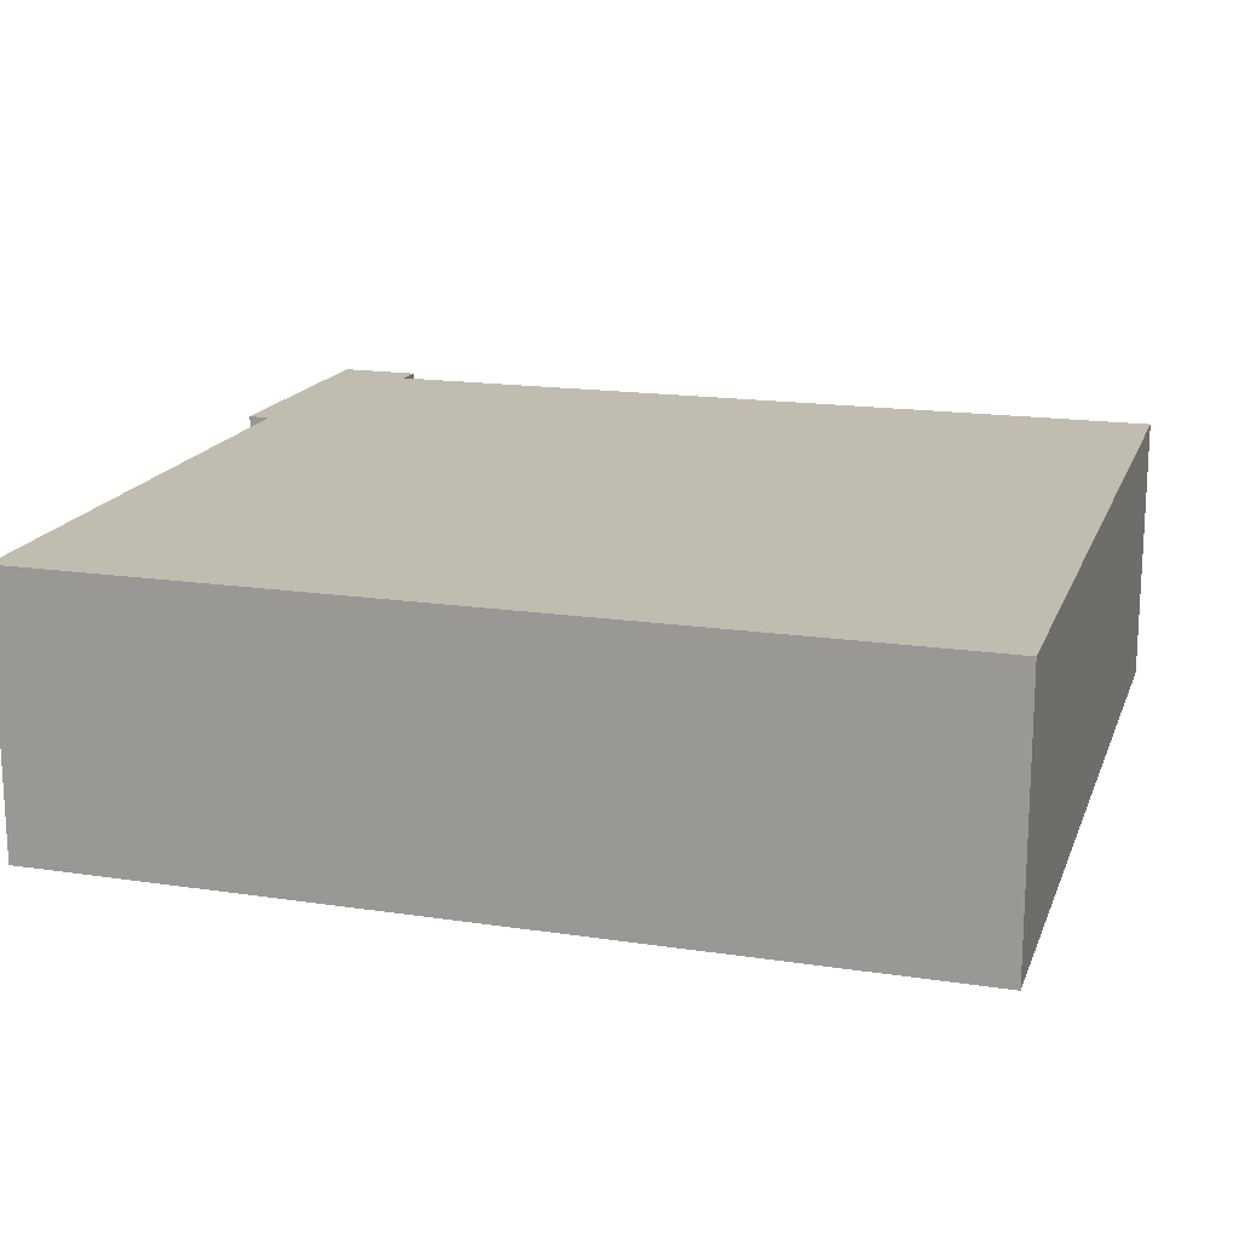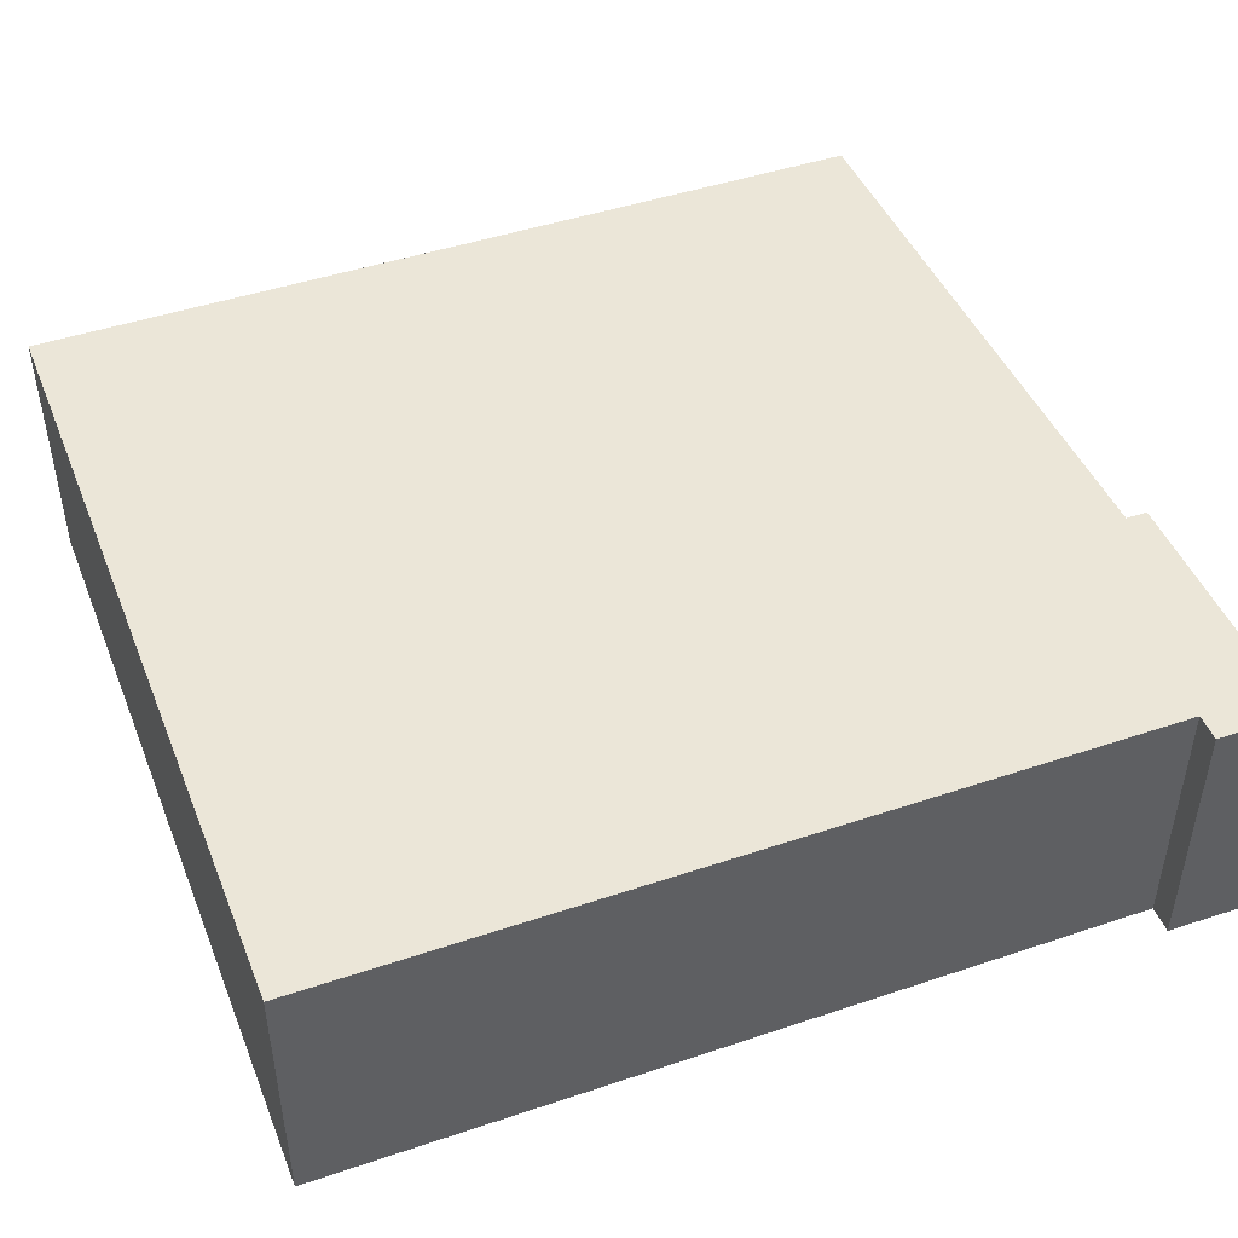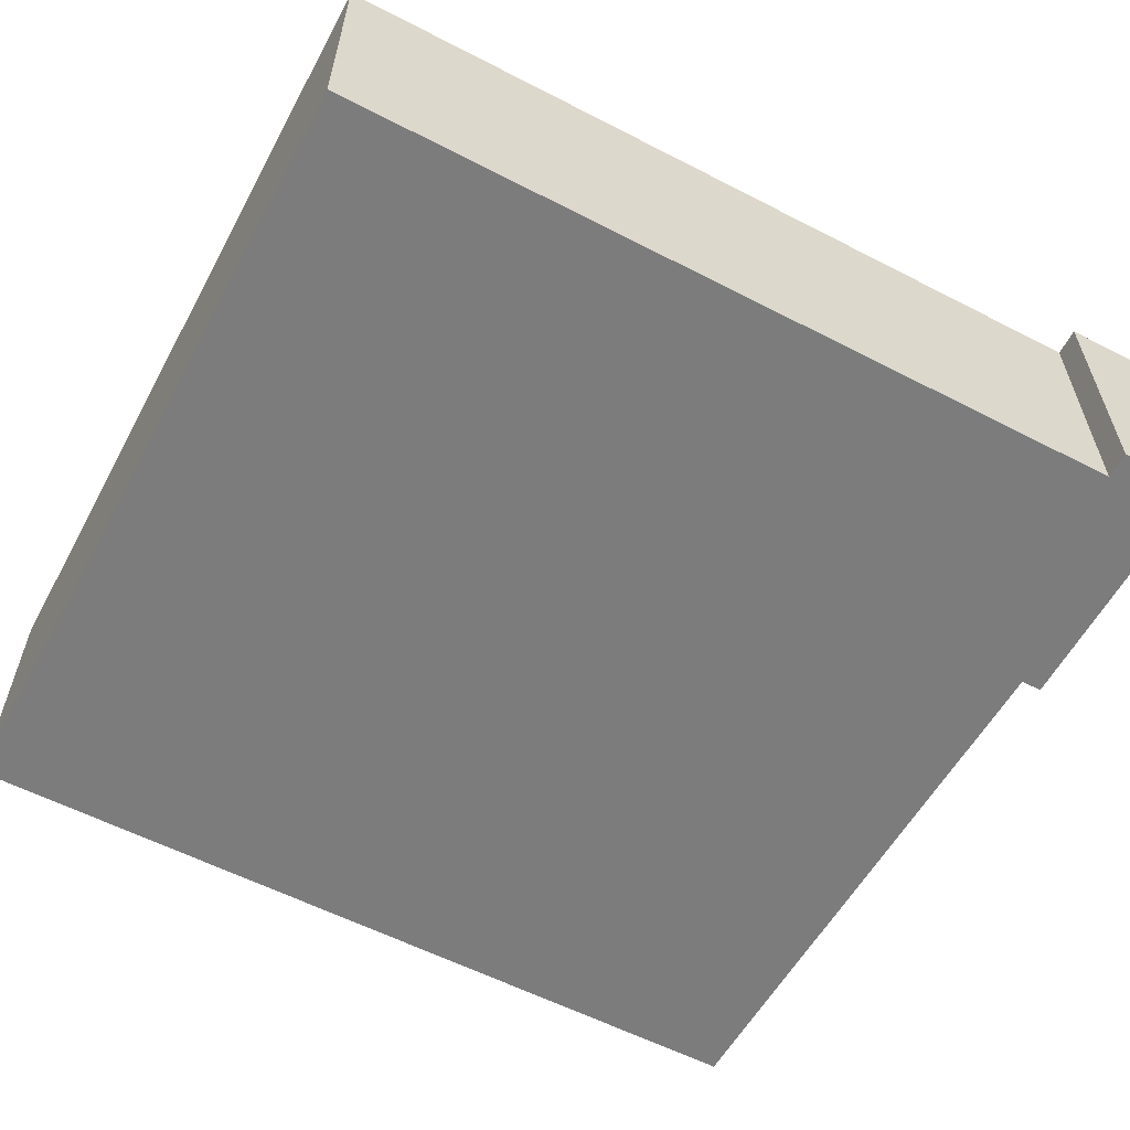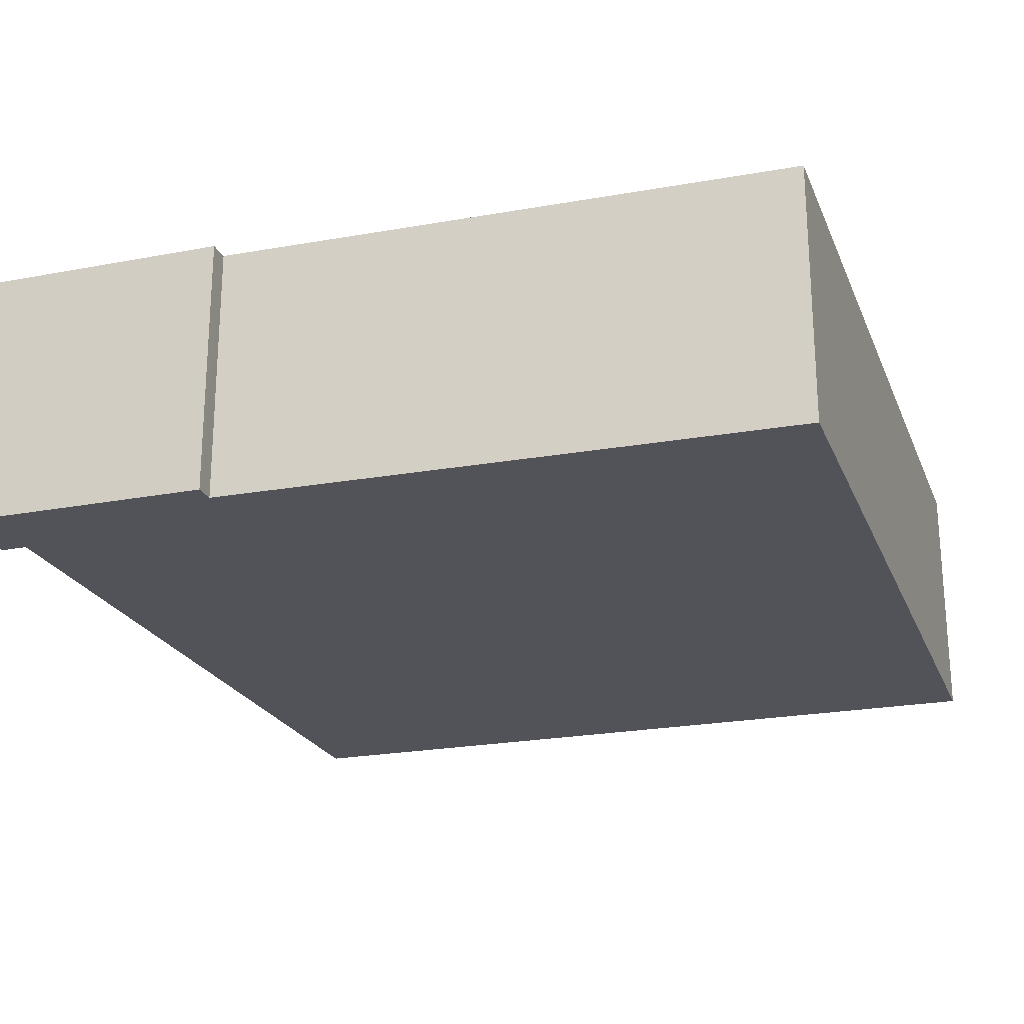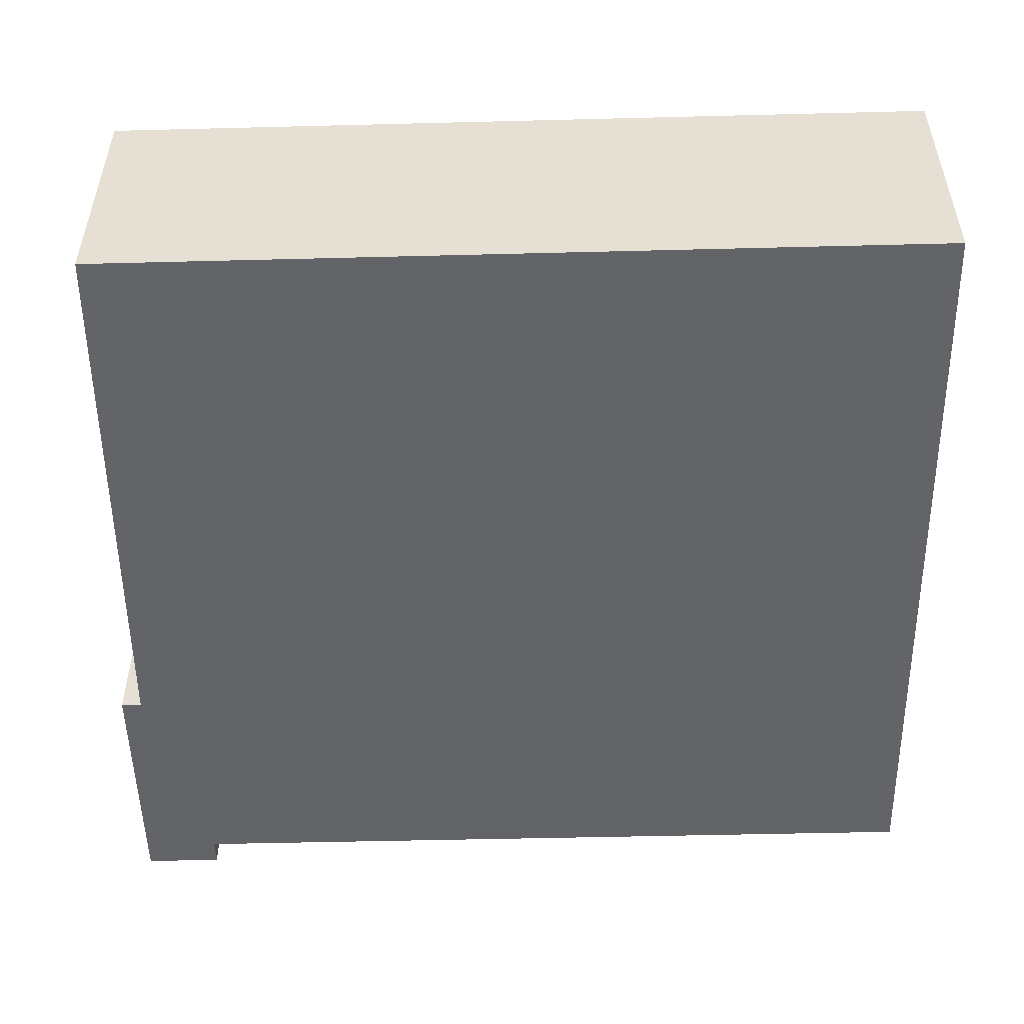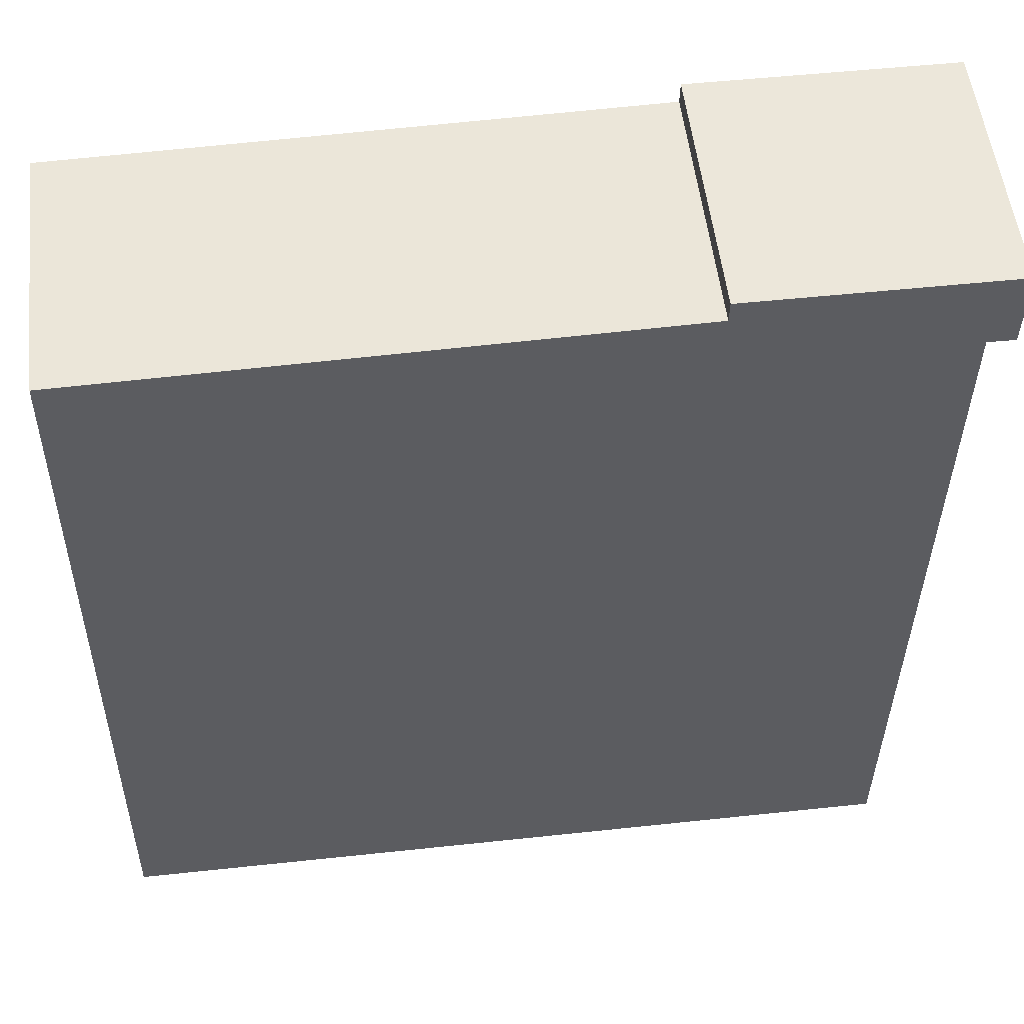
<metadata>
{"format":"obj","ext":"obj","renderer":"f3d","projection":"perspective","resolution":1024,"background":"white","views":[{"elev":16.6,"azim":106.4,"up":"+Y"},{"elev":46.4,"azim":-111.6,"up":"+Y"},{"elev":-58.8,"azim":-118.6,"up":"+Y"},{"elev":-22.6,"azim":17.8,"up":"+Y"},{"elev":-51.3,"azim":90.9,"up":"+Y"},{"elev":53.7,"azim":173.3,"up":"+Z"}]}
</metadata>
<code>
v  0.002 4.206 -0.102
v  0.461 4.206 -1.271
v  0.024 4.206 -1.279
v  0 4.206 2.575e-16
v  4.15 4.206 0.022
v  4.151 4.206 -0.053
v  4.156 4.206 -0.318
v  13.68 4.206 -14.11
v  0.601 4.206 -14.18
v  13.51 4.206 -0.463
v  13.65 4.206 -11.83
v  13.68 8.641e-16 -14.11
v  0.601 8.682e-16 -14.18
v  0.461 7.783e-17 -1.271
v  0.024 7.832e-17 -1.279
v  0 0 0
v  0.002 6.246e-18 -0.102
v  4.15 -1.347e-18 0.022
v  4.156 1.947e-17 -0.318
v  13.51 2.835e-17 -0.463
v  4.151 3.245e-18 -0.053
v  13.65 7.242e-16 -11.83
g defaultobject
f 1 2 3
f 2 1 4
f 2 4 5
f 2 5 6
f 2 6 7
f 2 8 9
f 8 2 7
f 8 7 10
f 8 10 11
f 12 9 8
f 9 12 13
f 14 3 2
f 3 14 15
f 13 2 9
f 2 13 14
f 15 1 3
f 1 15 4
f 4 15 16
f 16 15 17
f 16 5 4
f 5 16 18
f 19 10 7
f 10 19 20
f 18 6 5
f 6 18 7
f 7 18 19
f 19 18 21
f 11 12 8
f 12 11 22
f 22 11 10
f 22 10 20
f 12 14 13
f 14 12 19
f 19 12 20
f 20 12 22
f 14 17 15
f 17 14 16
f 16 14 18
f 18 14 21
f 21 14 19

</code>
